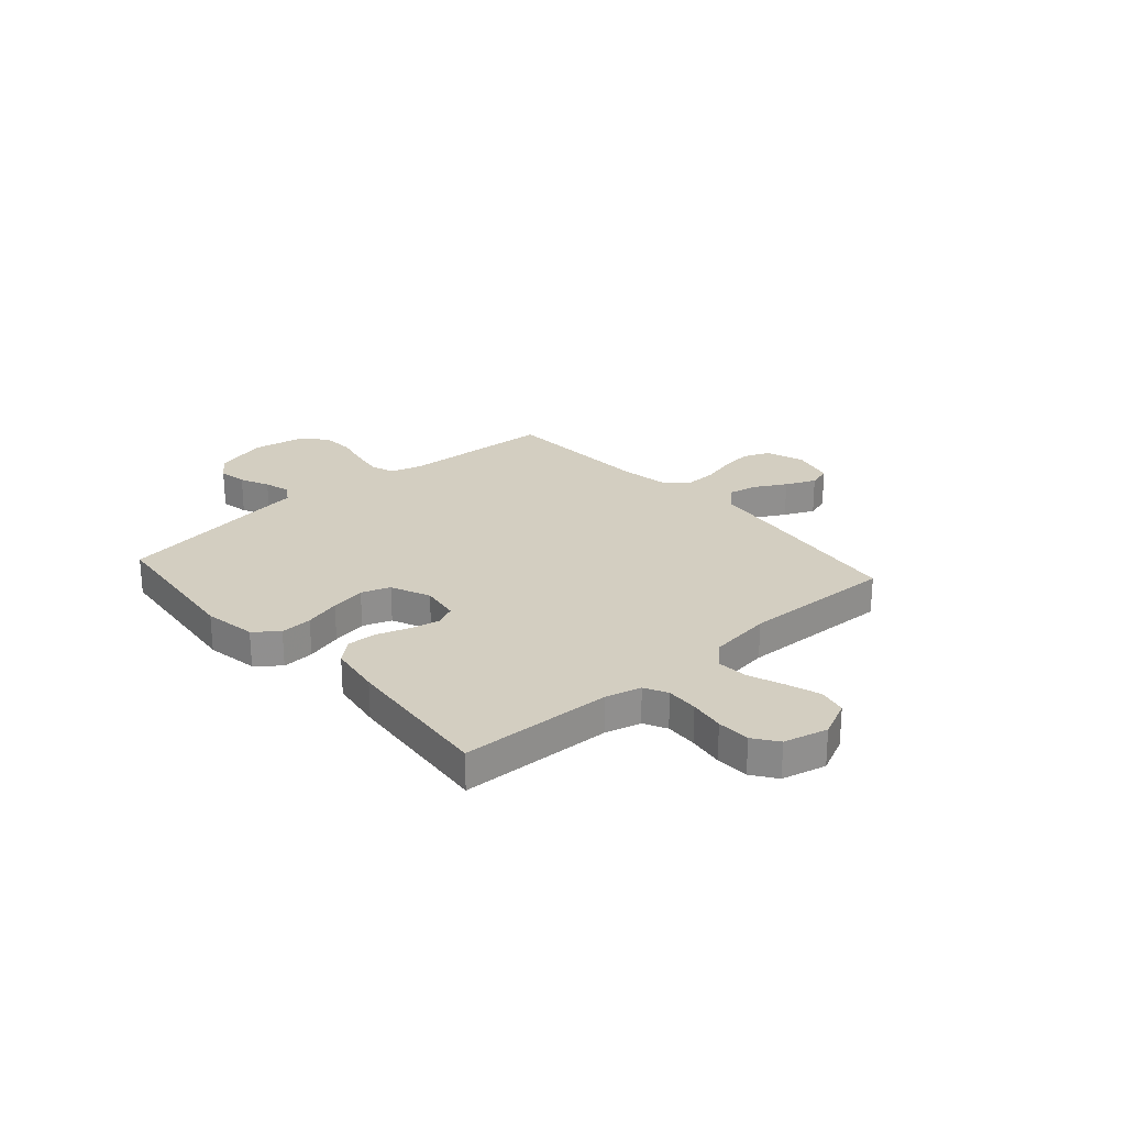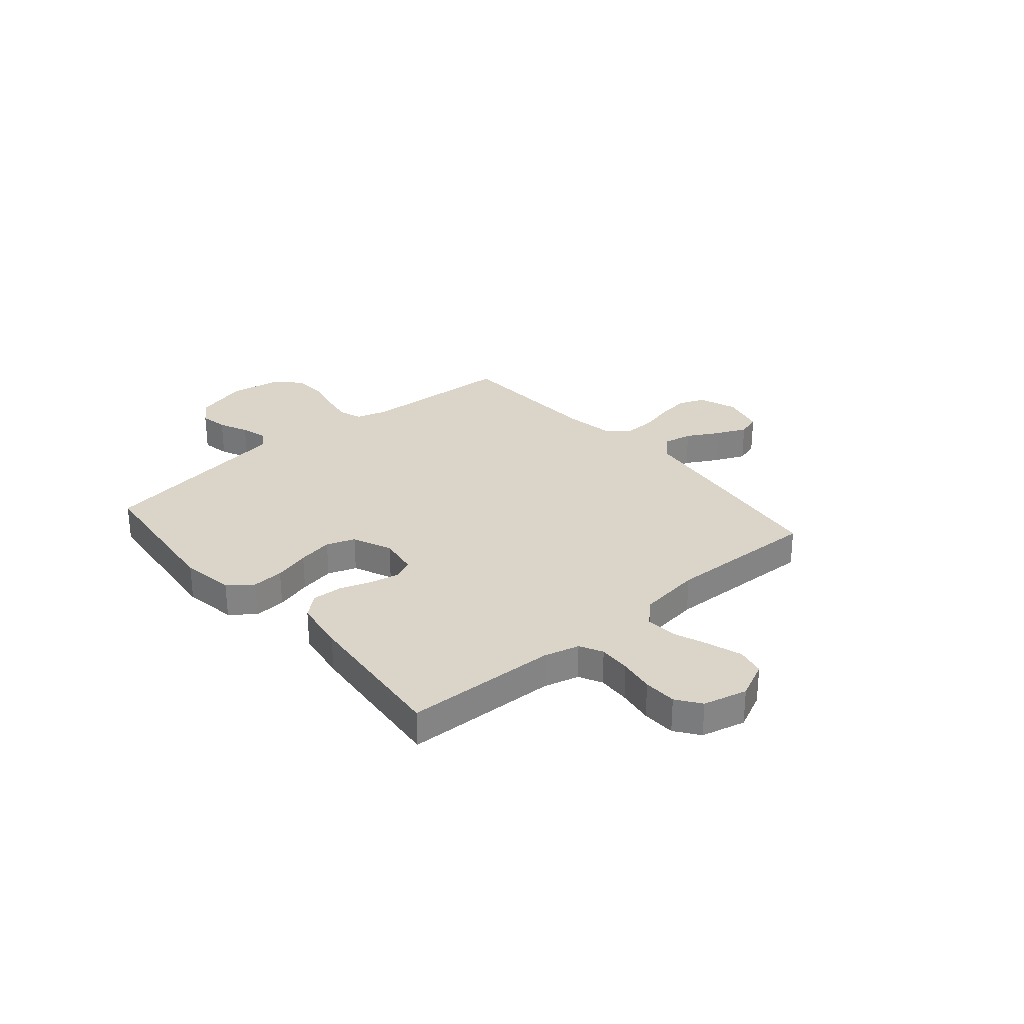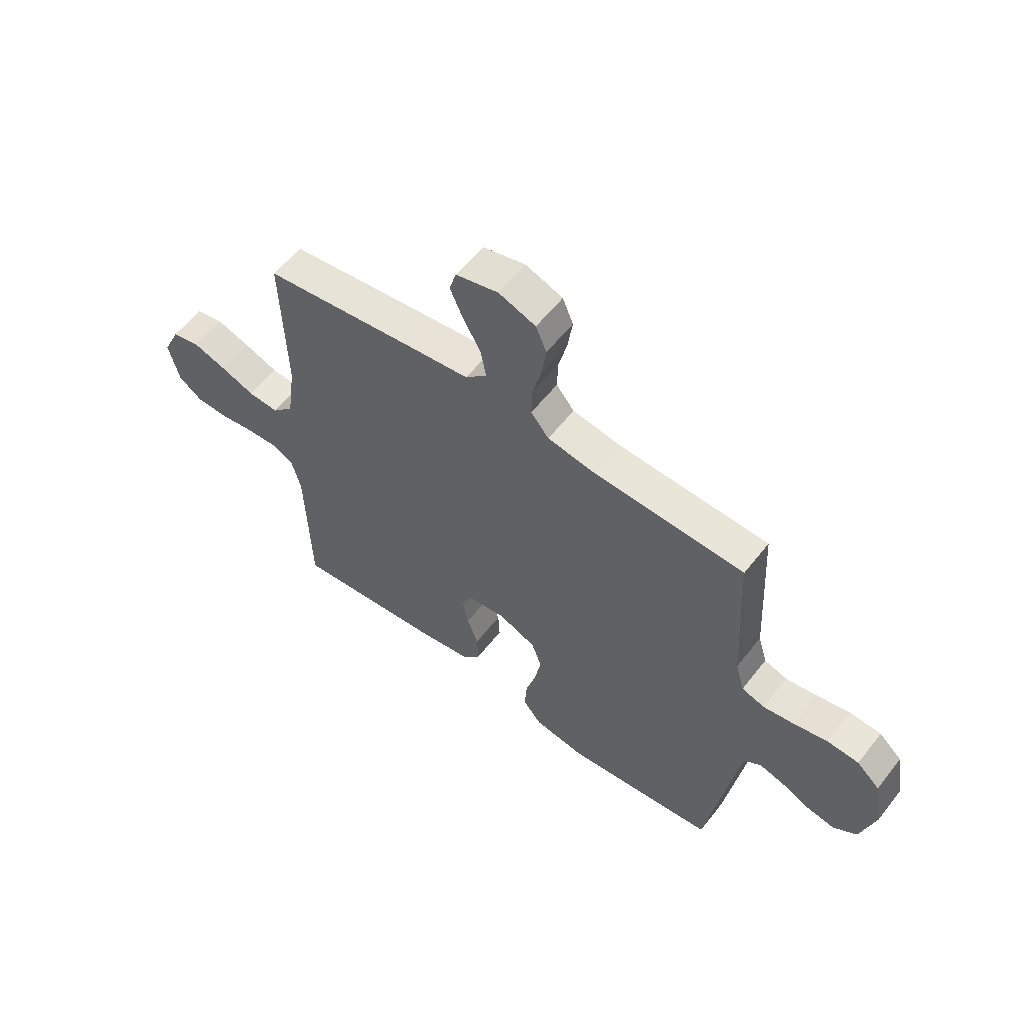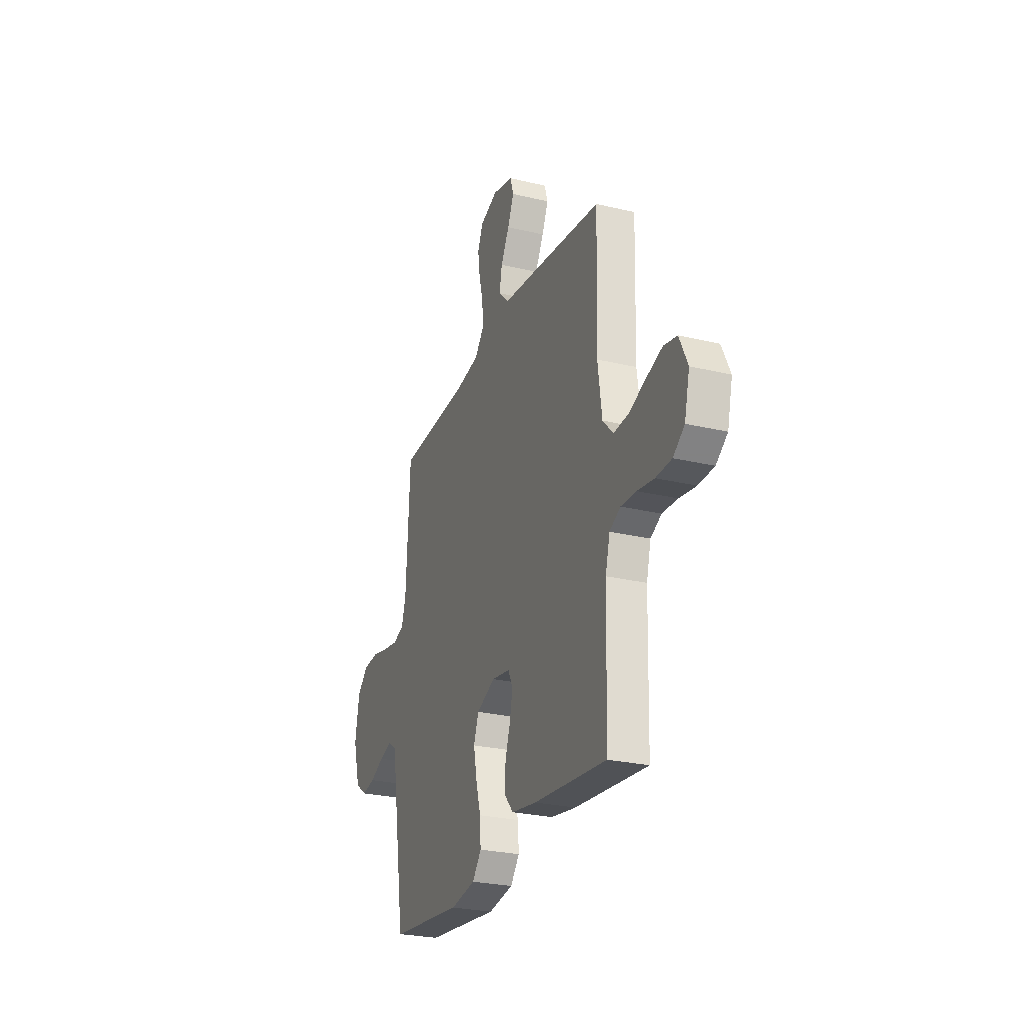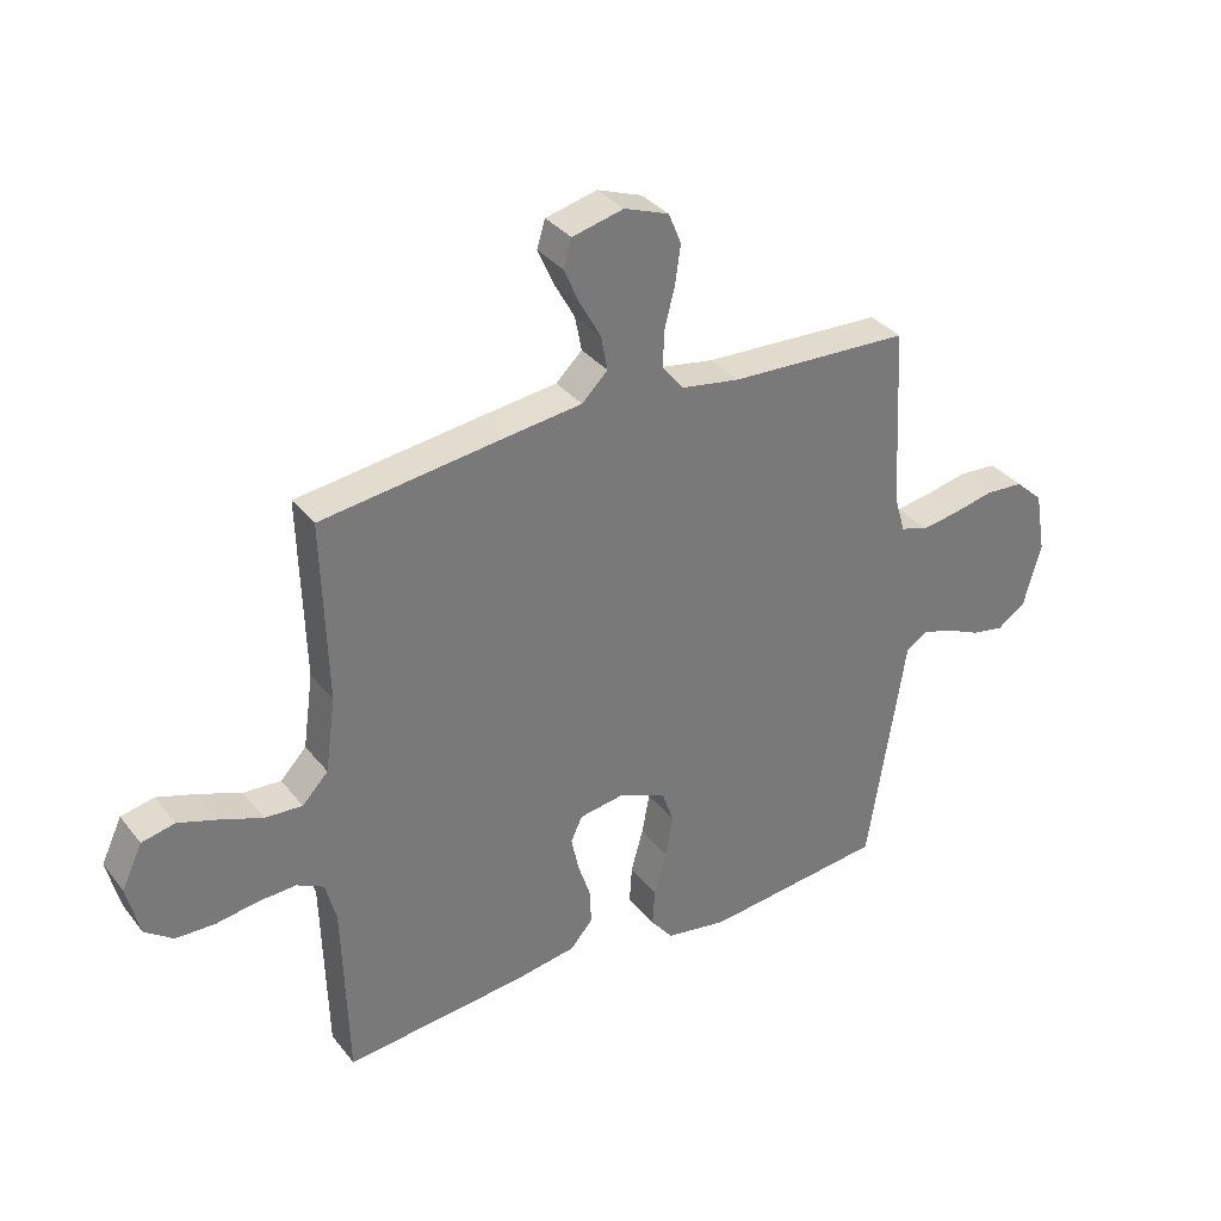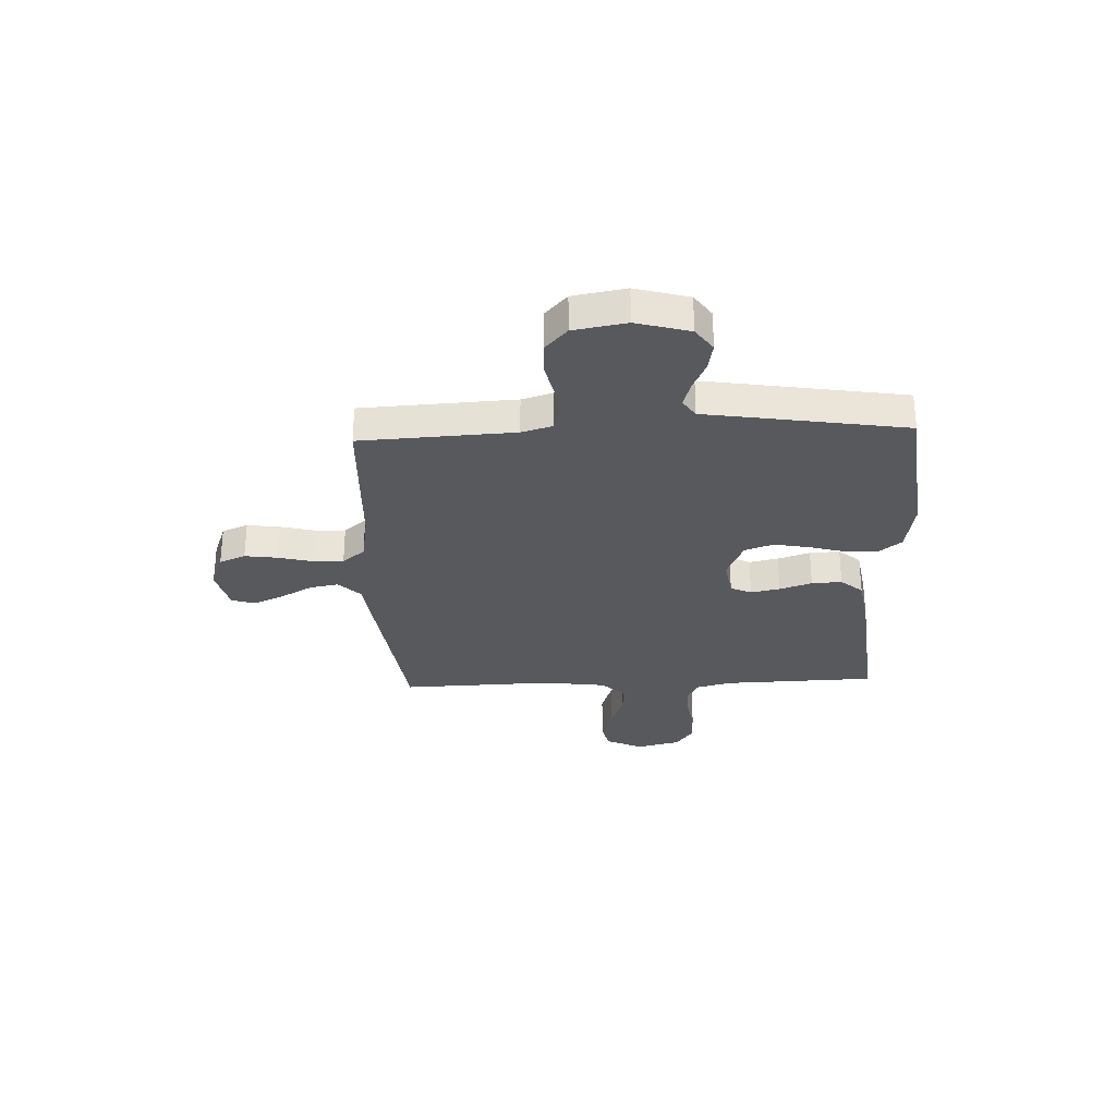
<metadata>
{"format":"obj","ext":"obj","renderer":"f3d","projection":"perspective","resolution":1024,"background":"white","views":[{"elev":24.9,"azim":-131.5,"up":"+Y"},{"elev":29.1,"azim":-130.6,"up":"+Y"},{"elev":57.9,"azim":37.6,"up":"+Z"},{"elev":-26.4,"azim":-110.6,"up":"+Z"},{"elev":34.1,"azim":-32.4,"up":"+Z"},{"elev":-29.5,"azim":92.4,"up":"+Y"}]}
</metadata>
<code>
v 0.5 0.07 -0.5
v 0.2 0.07 -0.533
v 0.097 0.07 -0.516
v 0.06 0.07 -0.47
v 0.064 0.07 -0.407
v 0.084 0.07 -0.336
v 0.097 0.07 -0.267
v 0.077 0.07 -0.211
v 0 0.07 -0.178
v -0.076 0.07 -0.19
v -0.095 0.07 -0.231
v -0.083 0.07 -0.288
v -0.062 0.07 -0.351
v -0.059 0.07 -0.41
v -0.096 0.07 -0.453
v -0.2 0.07 -0.47
v -0.5 0.07 -0.5
v -0.509 0.07 -0.2
v -0.527 0.07 -0.131
v -0.572 0.07 -0.108
v -0.635 0.07 -0.111
v -0.704 0.07 -0.122
v -0.769 0.07 -0.12
v -0.816 0.07 -0.086
v -0.837 0.07 0
v -0.803 0.07 0.072
v -0.748 0.07 0.084
v -0.681 0.07 0.062
v -0.613 0.07 0.036
v -0.551 0.07 0.032
v -0.508 0.07 0.077
v -0.491 0.07 0.2
v -0.5 0.07 0.5
v -0.2 0.07 0.539
v -0.07 0.07 0.555
v -0.027 0.07 0.597
v -0.038 0.07 0.654
v -0.073 0.07 0.717
v -0.099 0.07 0.776
v -0.085 0.07 0.821
v 0 0.07 0.842
v 0.074 0.07 0.815
v 0.095 0.07 0.764
v 0.086 0.07 0.7
v 0.069 0.07 0.633
v 0.067 0.07 0.573
v 0.103 0.07 0.529
v 0.2 0.07 0.513
v 0.5 0.07 0.5
v 0.516 0.07 0.2
v 0.534 0.07 0.139
v 0.58 0.07 0.124
v 0.642 0.07 0.134
v 0.71 0.07 0.149
v 0.773 0.07 0.145
v 0.819 0.07 0.103
v 0.837 0.07 0
v 0.808 0.07 -0.104
v 0.761 0.07 -0.137
v 0.706 0.07 -0.127
v 0.649 0.07 -0.101
v 0.598 0.07 -0.086
v 0.562 0.07 -0.11
v 0.548 0.07 -0.2
v 0.5 0 -0.5
v 0.2 0 -0.533
v 0.097 0 -0.516
v 0.06 0 -0.47
v 0.064 0 -0.407
v 0.084 0 -0.336
v 0.097 0 -0.267
v 0.077 0 -0.211
v 0 0 -0.178
v -0.076 0 -0.19
v -0.095 0 -0.231
v -0.083 0 -0.288
v -0.062 0 -0.351
v -0.059 0 -0.41
v -0.096 0 -0.453
v -0.2 0 -0.47
v -0.5 0 -0.5
v -0.509 0 -0.2
v -0.527 0 -0.131
v -0.572 0 -0.108
v -0.635 0 -0.111
v -0.704 0 -0.122
v -0.769 0 -0.12
v -0.816 0 -0.086
v -0.837 0 0
v -0.803 0 0.072
v -0.748 0 0.084
v -0.681 0 0.062
v -0.613 0 0.036
v -0.551 0 0.032
v -0.508 0 0.077
v -0.491 0 0.2
v -0.5 0 0.5
v -0.2 0 0.539
v -0.07 0 0.555
v -0.027 0 0.597
v -0.038 0 0.654
v -0.073 0 0.717
v -0.099 0 0.776
v -0.085 0 0.821
v 0 0 0.842
v 0.074 0 0.815
v 0.095 0 0.764
v 0.086 0 0.7
v 0.069 0 0.633
v 0.067 0 0.573
v 0.103 0 0.529
v 0.2 0 0.513
v 0.5 0 0.5
v 0.516 0 0.2
v 0.534 0 0.139
v 0.58 0 0.124
v 0.642 0 0.134
v 0.71 0 0.149
v 0.773 0 0.145
v 0.819 0 0.103
v 0.837 0 0
v 0.808 0 -0.104
v 0.761 0 -0.137
v 0.706 0 -0.127
v 0.649 0 -0.101
v 0.598 0 -0.086
v 0.562 0 -0.11
v 0.548 0 -0.2
f 4 5 6
f 3 4 6
f 2 3 6
f 1 2 6
f 64 1 6
f 63 64 6
f 62 63 6 7
f 59 60 61
f 58 59 61
f 57 58 61
f 56 57 61
f 55 56 61
f 54 55 61
f 53 54 61
f 52 53 61 62
f 62 7 8
f 52 62 8
f 51 52 8
f 48 49 50
f 51 8 9
f 50 51 9
f 48 50 9
f 47 48 9
f 43 44 45
f 42 43 45
f 41 42 45
f 40 41 45
f 39 40 45
f 38 39 45
f 37 38 45
f 36 37 45 46
f 47 9 10
f 46 47 10
f 36 46 10
f 35 36 10
f 35 10 11
f 34 35 11
f 33 34 11
f 32 33 11
f 27 28 29
f 26 27 29
f 25 26 29
f 24 25 29
f 23 24 29
f 22 23 29
f 21 22 29
f 20 21 29 30
f 19 20 30 31
f 16 17 18
f 15 16 18
f 14 15 18
f 13 14 18
f 12 13 18
f 19 31 32
f 18 19 32
f 12 18 32
f 11 12 32
f 70 69 68
f 70 68 67
f 70 67 66
f 70 66 65
f 70 65 128
f 70 128 127
f 71 70 127 126
f 125 124 123
f 125 123 122
f 125 122 121
f 125 121 120
f 125 120 119
f 125 119 118
f 125 118 117
f 126 125 117 116
f 72 71 126
f 72 126 116
f 72 116 115
f 114 113 112
f 73 72 115
f 73 115 114
f 73 114 112
f 73 112 111
f 109 108 107
f 109 107 106
f 109 106 105
f 109 105 104
f 109 104 103
f 109 103 102
f 109 102 101
f 110 109 101 100
f 74 73 111
f 74 111 110
f 74 110 100
f 74 100 99
f 75 74 99
f 75 99 98
f 75 98 97
f 75 97 96
f 93 92 91
f 93 91 90
f 93 90 89
f 93 89 88
f 93 88 87
f 93 87 86
f 93 86 85
f 94 93 85 84
f 95 94 84 83
f 82 81 80
f 82 80 79
f 82 79 78
f 82 78 77
f 82 77 76
f 96 95 83
f 96 83 82
f 96 82 76
f 96 76 75
f 1 65 66 2
f 2 66 67 3
f 3 67 68 4
f 4 68 69 5
f 5 69 70 6
f 6 70 71 7
f 7 71 72 8
f 8 72 73 9
f 9 73 74 10
f 10 74 75 11
f 11 75 76 12
f 12 76 77 13
f 13 77 78 14
f 14 78 79 15
f 15 79 80 16
f 16 80 81 17
f 17 81 82 18
f 18 82 83 19
f 19 83 84 20
f 20 84 85 21
f 21 85 86 22
f 22 86 87 23
f 23 87 88 24
f 24 88 89 25
f 25 89 90 26
f 26 90 91 27
f 27 91 92 28
f 28 92 93 29
f 29 93 94 30
f 30 94 95 31
f 31 95 96 32
f 32 96 97 33
f 33 97 98 34
f 34 98 99 35
f 35 99 100 36
f 36 100 101 37
f 37 101 102 38
f 38 102 103 39
f 39 103 104 40
f 40 104 105 41
f 41 105 106 42
f 42 106 107 43
f 43 107 108 44
f 44 108 109 45
f 45 109 110 46
f 46 110 111 47
f 47 111 112 48
f 48 112 113 49
f 49 113 114 50
f 50 114 115 51
f 51 115 116 52
f 52 116 117 53
f 53 117 118 54
f 54 118 119 55
f 55 119 120 56
f 56 120 121 57
f 57 121 122 58
f 58 122 123 59
f 59 123 124 60
f 60 124 125 61
f 61 125 126 62
f 62 126 127 63
f 63 127 128 64
f 64 128 65 1

</code>
